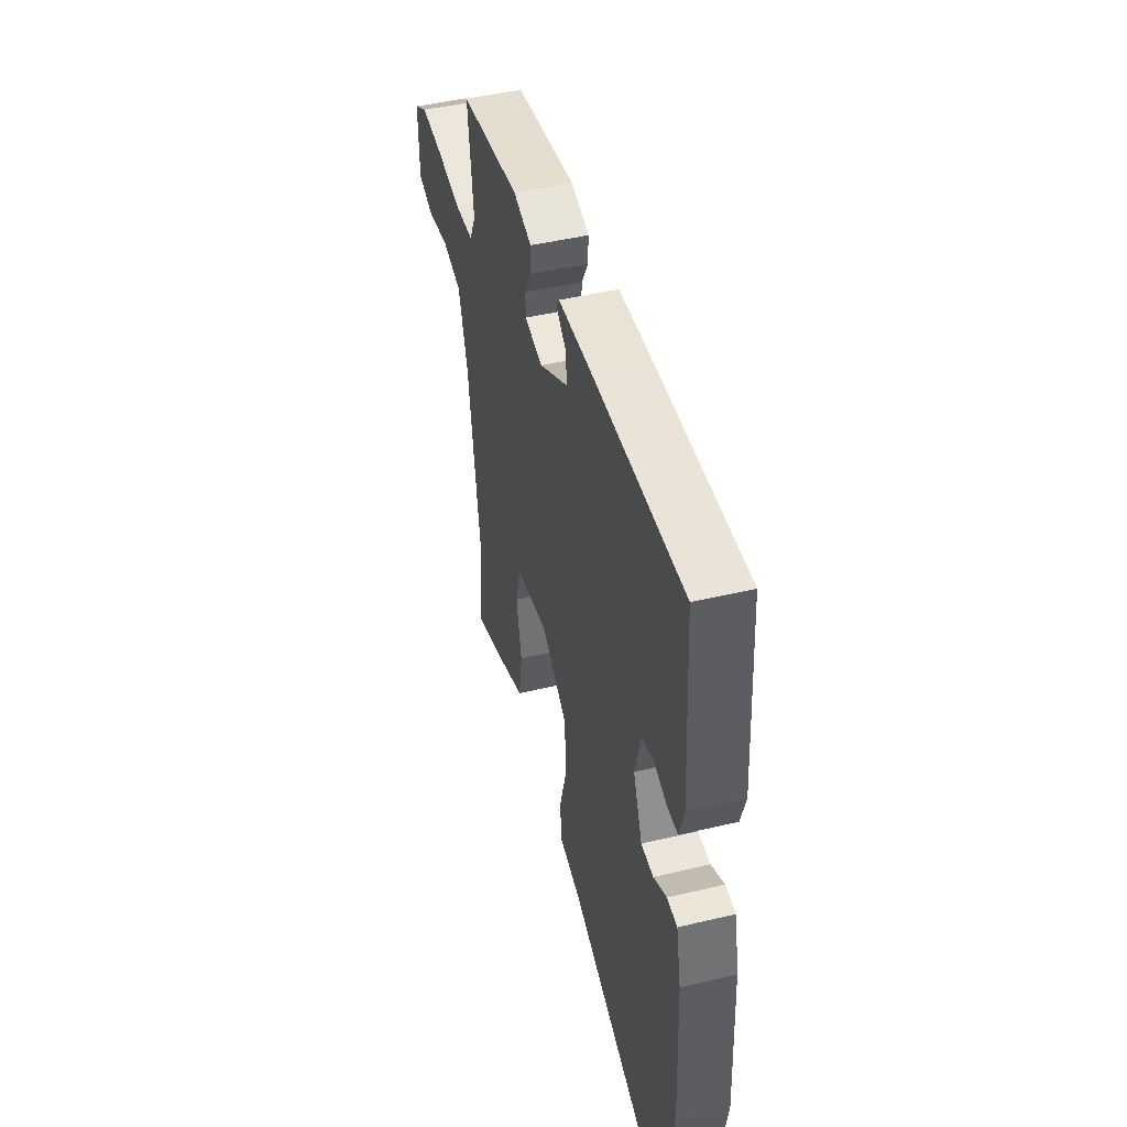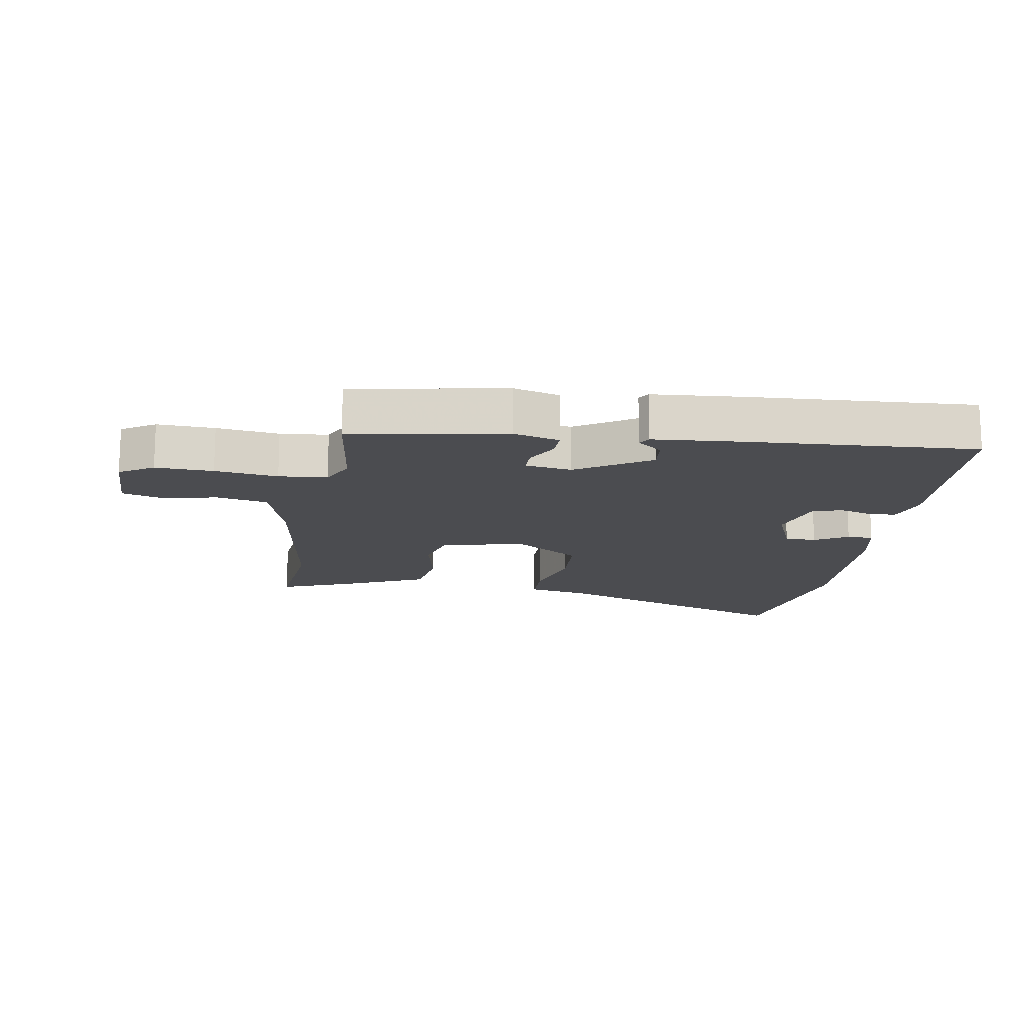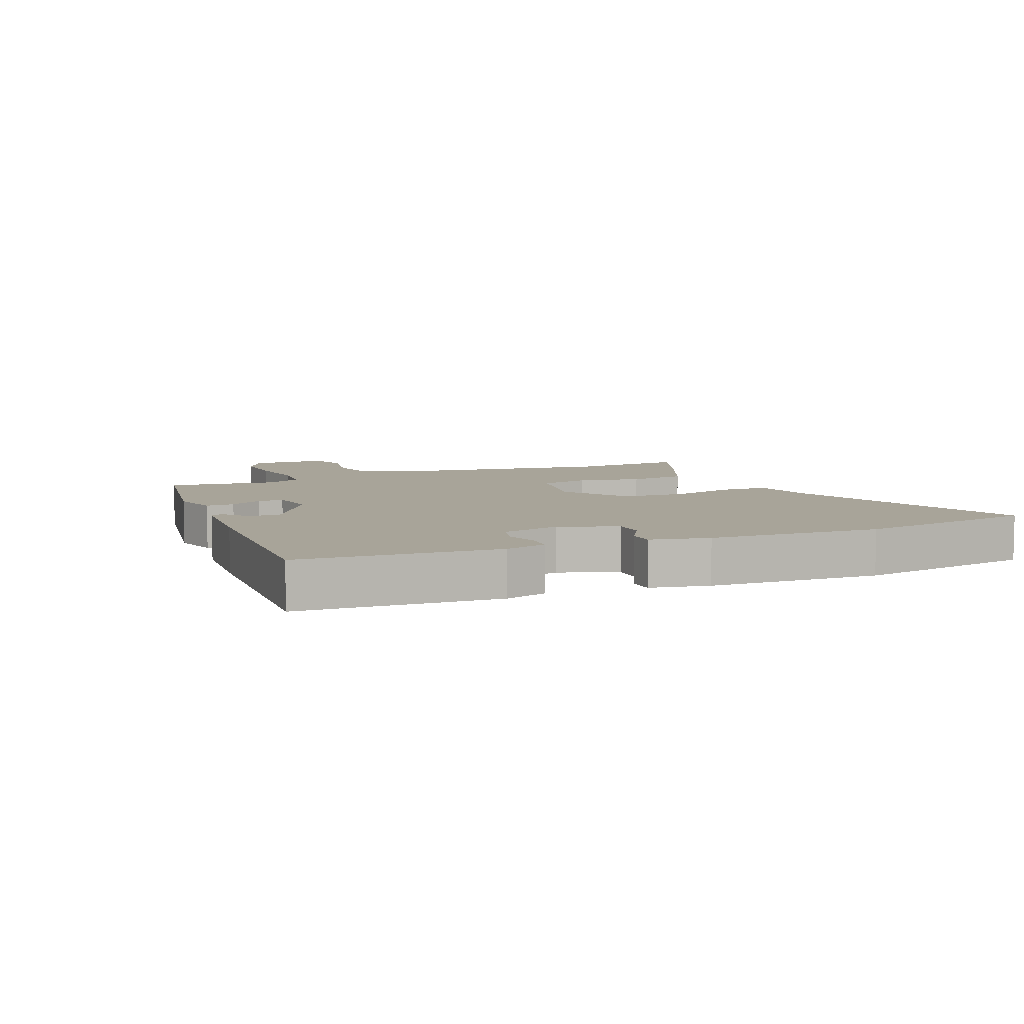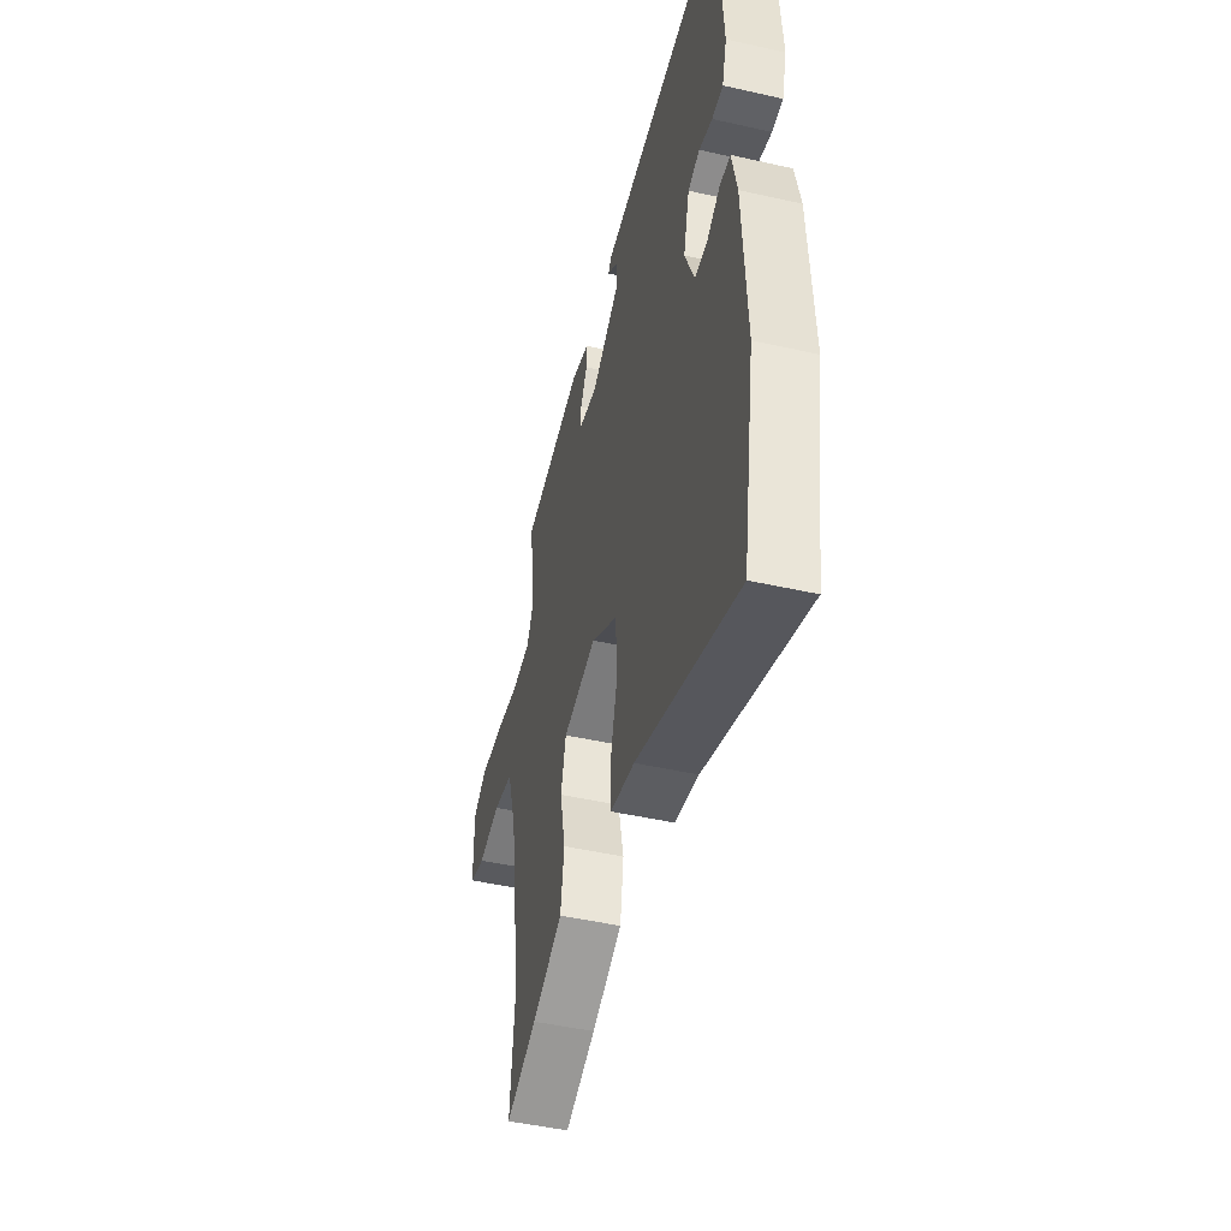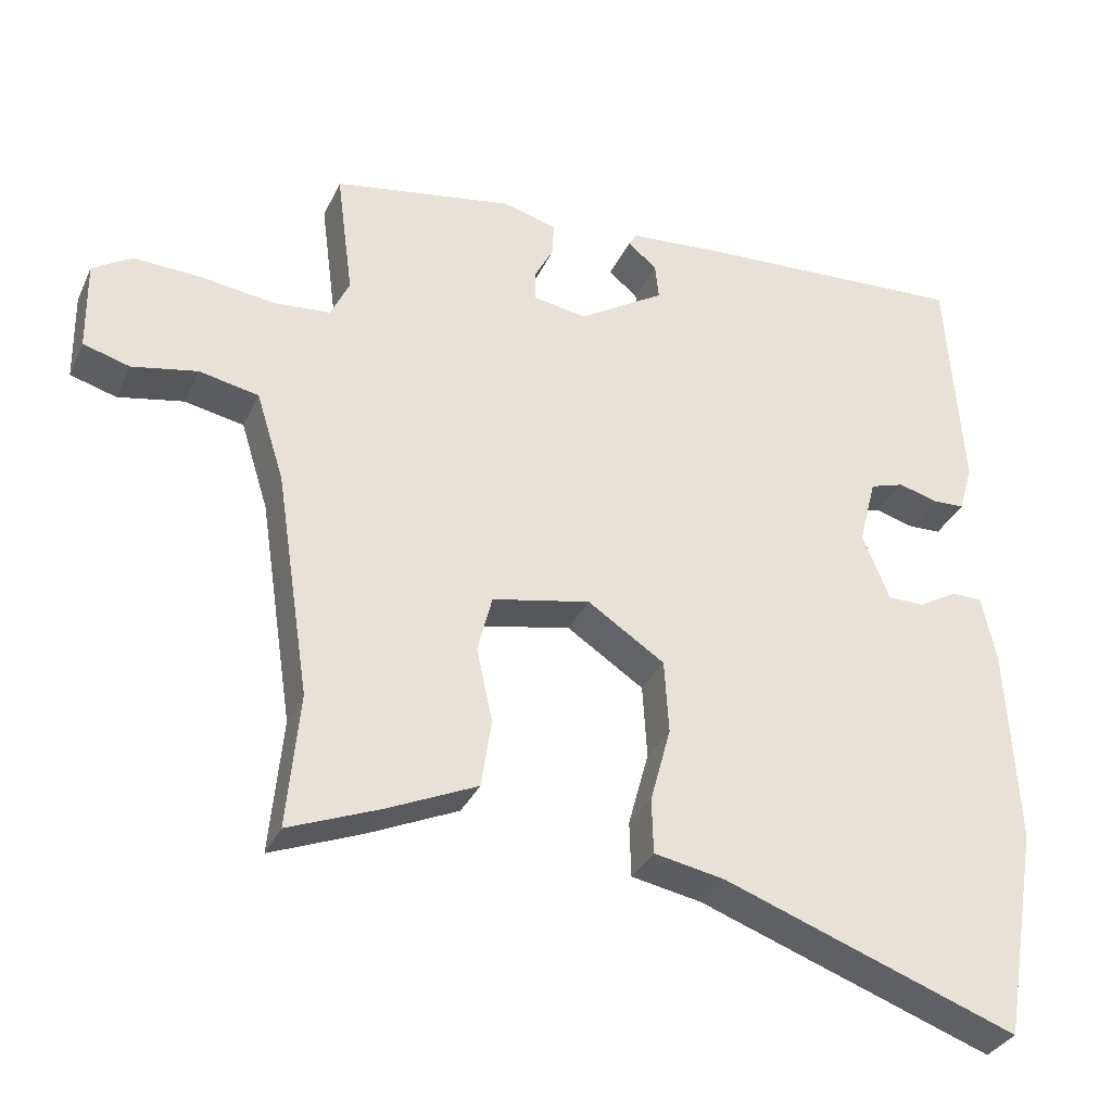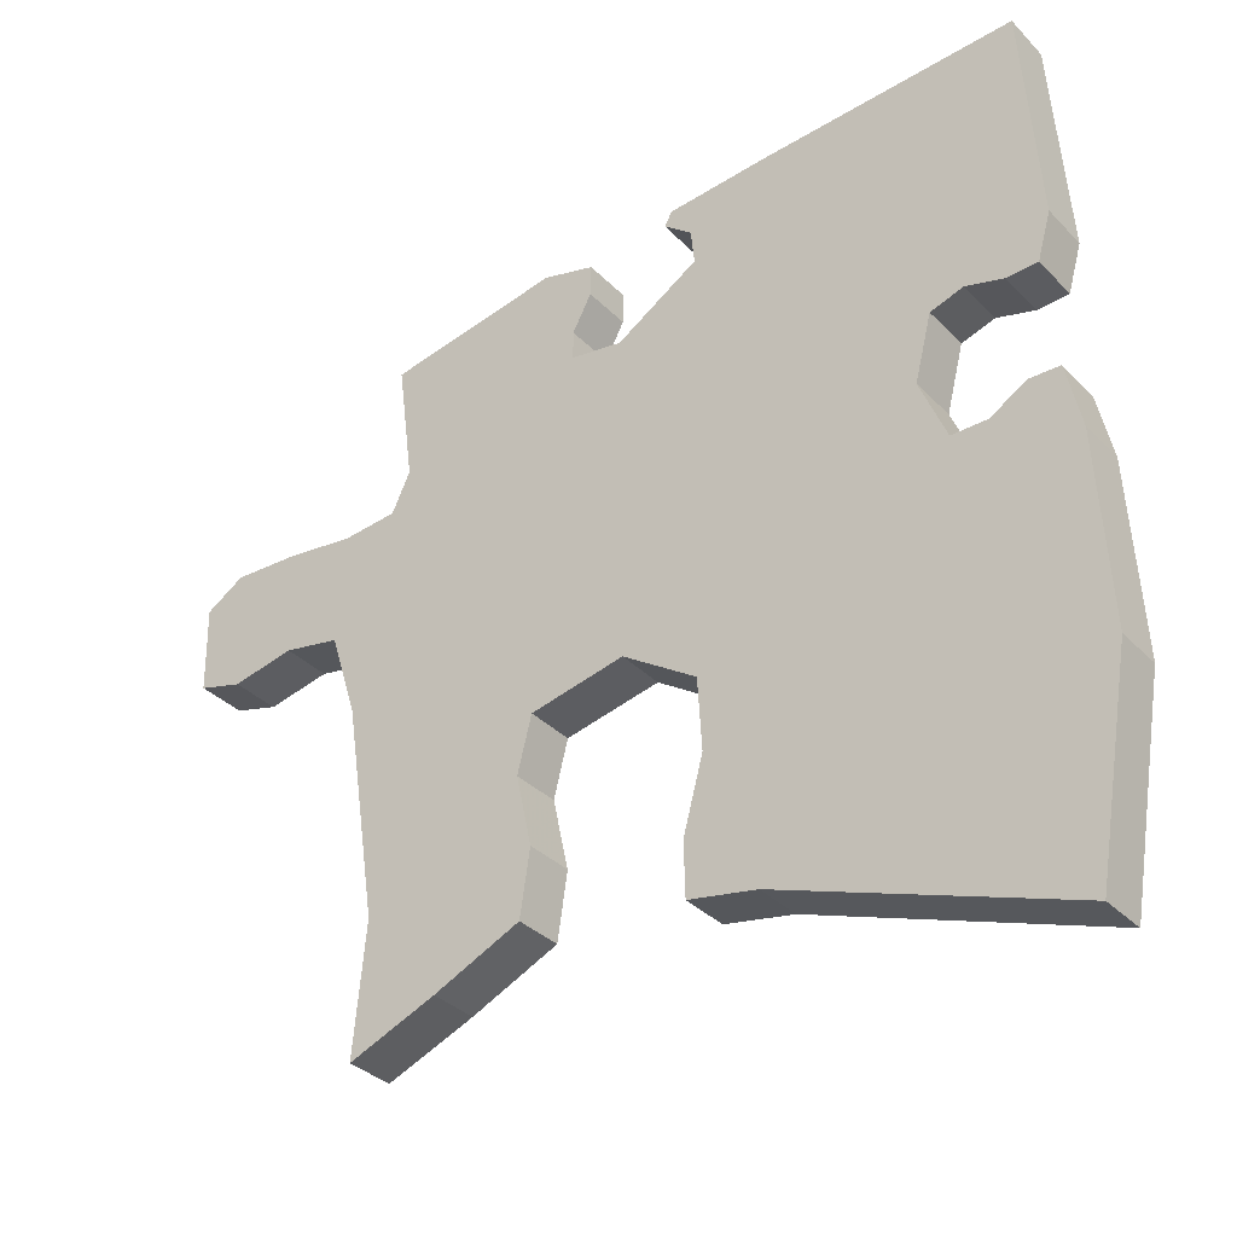
<metadata>
{"format":"obj","ext":"obj","renderer":"f3d","projection":"perspective","resolution":1024,"background":"white","views":[{"elev":47.3,"azim":75.0,"up":"+Z"},{"elev":-15.2,"azim":-9.5,"up":"+Y"},{"elev":7.1,"azim":66.6,"up":"+Y"},{"elev":-46.8,"azim":75.6,"up":"+Z"},{"elev":-33.3,"azim":-22.1,"up":"+Z"},{"elev":-34.0,"azim":36.8,"up":"+Z"}]}
</metadata>
<code>
v 0.517 0.07 -0.4
v 0.467 0.07 -0.691
v 0.066 0.07 -0.547
v -0.03 0.07 -0.529
v -0.032 0.07 -0.453
v -0.004 0.07 -0.35
v -0.01 0.07 -0.249
v -0.115 0.07 -0.18
v -0.249 0.07 -0.208
v -0.269 0.07 -0.287
v -0.247 0.07 -0.388
v -0.261 0.07 -0.481
v -0.384 0.07 -0.537
v -0.508 0.07 -0.587
v -0.491 0.07 -0.403
v -0.538 0.07 -0.095
v -0.576 0.07 0.026
v -0.657 0.07 0.042
v -0.746 0.07 0.024
v -0.809 0.07 0.042
v -0.811 0.07 0.165
v -0.757 0.07 0.199
v -0.665 0.07 0.195
v -0.565 0.07 0.182
v -0.488 0.07 0.189
v -0.462 0.07 0.244
v -0.485 0.07 0.418
v -0.239 0.07 0.462
v -0.165 0.07 0.442
v -0.166 0.07 0.397
v -0.193 0.07 0.346
v -0.193 0.07 0.305
v -0.119 0.07 0.293
v -0.002 0.07 0.367
v -0.007 0.07 0.417
v -0.047 0.07 0.449
v -0.036 0.07 0.468
v 0.111 0.07 0.48
v 0.467 0.07 0.501
v 0.488 0.07 0.187
v 0.469 0.07 0.121
v 0.425 0.07 0.119
v 0.372 0.07 0.134
v 0.325 0.07 0.119
v 0.301 0.07 0.026
v 0.338 0.07 -0.065
v 0.388 0.07 -0.065
v 0.441 0.07 -0.034
v 0.483 0.07 -0.035
v 0.503 0.07 -0.128
v 0.517 0 -0.4
v 0.467 0 -0.691
v 0.066 0 -0.547
v -0.03 0 -0.529
v -0.032 0 -0.453
v -0.004 0 -0.35
v -0.01 0 -0.249
v -0.115 0 -0.18
v -0.249 0 -0.208
v -0.269 0 -0.287
v -0.247 0 -0.388
v -0.261 0 -0.481
v -0.384 0 -0.537
v -0.508 0 -0.587
v -0.491 0 -0.403
v -0.538 0 -0.095
v -0.576 0 0.026
v -0.657 0 0.042
v -0.746 0 0.024
v -0.809 0 0.042
v -0.811 0 0.165
v -0.757 0 0.199
v -0.665 0 0.195
v -0.565 0 0.182
v -0.488 0 0.189
v -0.462 0 0.244
v -0.485 0 0.418
v -0.239 0 0.462
v -0.165 0 0.442
v -0.166 0 0.397
v -0.193 0 0.346
v -0.193 0 0.305
v -0.119 0 0.293
v -0.002 0 0.367
v -0.007 0 0.417
v -0.047 0 0.449
v -0.036 0 0.468
v 0.111 0 0.48
v 0.467 0 0.501
v 0.488 0 0.187
v 0.469 0 0.121
v 0.425 0 0.119
v 0.372 0 0.134
v 0.325 0 0.119
v 0.301 0 0.026
v 0.338 0 -0.065
v 0.388 0 -0.065
v 0.441 0 -0.034
v 0.483 0 -0.035
v 0.503 0 -0.128
f 1 2 3
f 50 1 3
f 49 50 3
f 48 49 3
f 47 48 3
f 4 5 6
f 3 4 6
f 47 3 6
f 46 47 6
f 45 46 6 7
f 44 45 7 8
f 41 42 43
f 40 41 43
f 39 40 43
f 38 39 43
f 37 38 43
f 36 37 43
f 35 36 43
f 34 35 43 44
f 44 8 9
f 34 44 9
f 33 34 9
f 29 30 31
f 28 29 31
f 27 28 31
f 26 27 31
f 25 26 31 32
f 22 23 24
f 21 22 24
f 20 21 24
f 19 20 24
f 18 19 24
f 17 18 24 25
f 32 33 9
f 25 32 9
f 17 25 9
f 16 17 9
f 13 14 15
f 12 13 15
f 11 12 15
f 10 11 15
f 9 10 15 16
f 53 52 51
f 53 51 100
f 53 100 99
f 53 99 98
f 53 98 97
f 56 55 54
f 56 54 53
f 56 53 97
f 56 97 96
f 57 56 96 95
f 58 57 95 94
f 93 92 91
f 93 91 90
f 93 90 89
f 93 89 88
f 93 88 87
f 93 87 86
f 93 86 85
f 94 93 85 84
f 59 58 94
f 59 94 84
f 59 84 83
f 81 80 79
f 81 79 78
f 81 78 77
f 81 77 76
f 82 81 76 75
f 74 73 72
f 74 72 71
f 74 71 70
f 74 70 69
f 74 69 68
f 75 74 68 67
f 59 83 82
f 59 82 75
f 59 75 67
f 59 67 66
f 65 64 63
f 65 63 62
f 65 62 61
f 65 61 60
f 66 65 60 59
f 1 51 52 2
f 2 52 53 3
f 3 53 54 4
f 4 54 55 5
f 5 55 56 6
f 6 56 57 7
f 7 57 58 8
f 8 58 59 9
f 9 59 60 10
f 10 60 61 11
f 11 61 62 12
f 12 62 63 13
f 13 63 64 14
f 14 64 65 15
f 15 65 66 16
f 16 66 67 17
f 17 67 68 18
f 18 68 69 19
f 19 69 70 20
f 20 70 71 21
f 21 71 72 22
f 22 72 73 23
f 23 73 74 24
f 24 74 75 25
f 25 75 76 26
f 26 76 77 27
f 27 77 78 28
f 28 78 79 29
f 29 79 80 30
f 30 80 81 31
f 31 81 82 32
f 32 82 83 33
f 33 83 84 34
f 34 84 85 35
f 35 85 86 36
f 36 86 87 37
f 37 87 88 38
f 38 88 89 39
f 39 89 90 40
f 40 90 91 41
f 41 91 92 42
f 42 92 93 43
f 43 93 94 44
f 44 94 95 45
f 45 95 96 46
f 46 96 97 47
f 47 97 98 48
f 48 98 99 49
f 49 99 100 50
f 50 100 51 1

</code>
